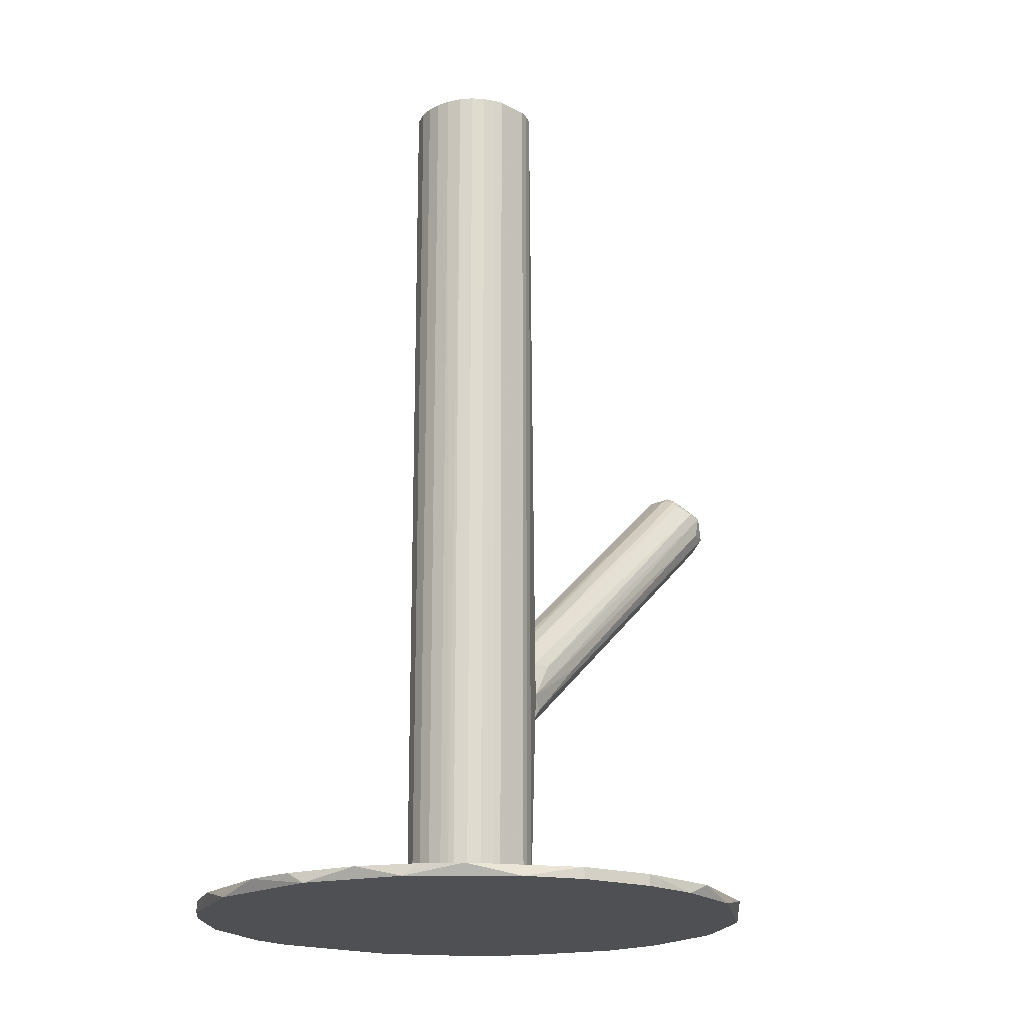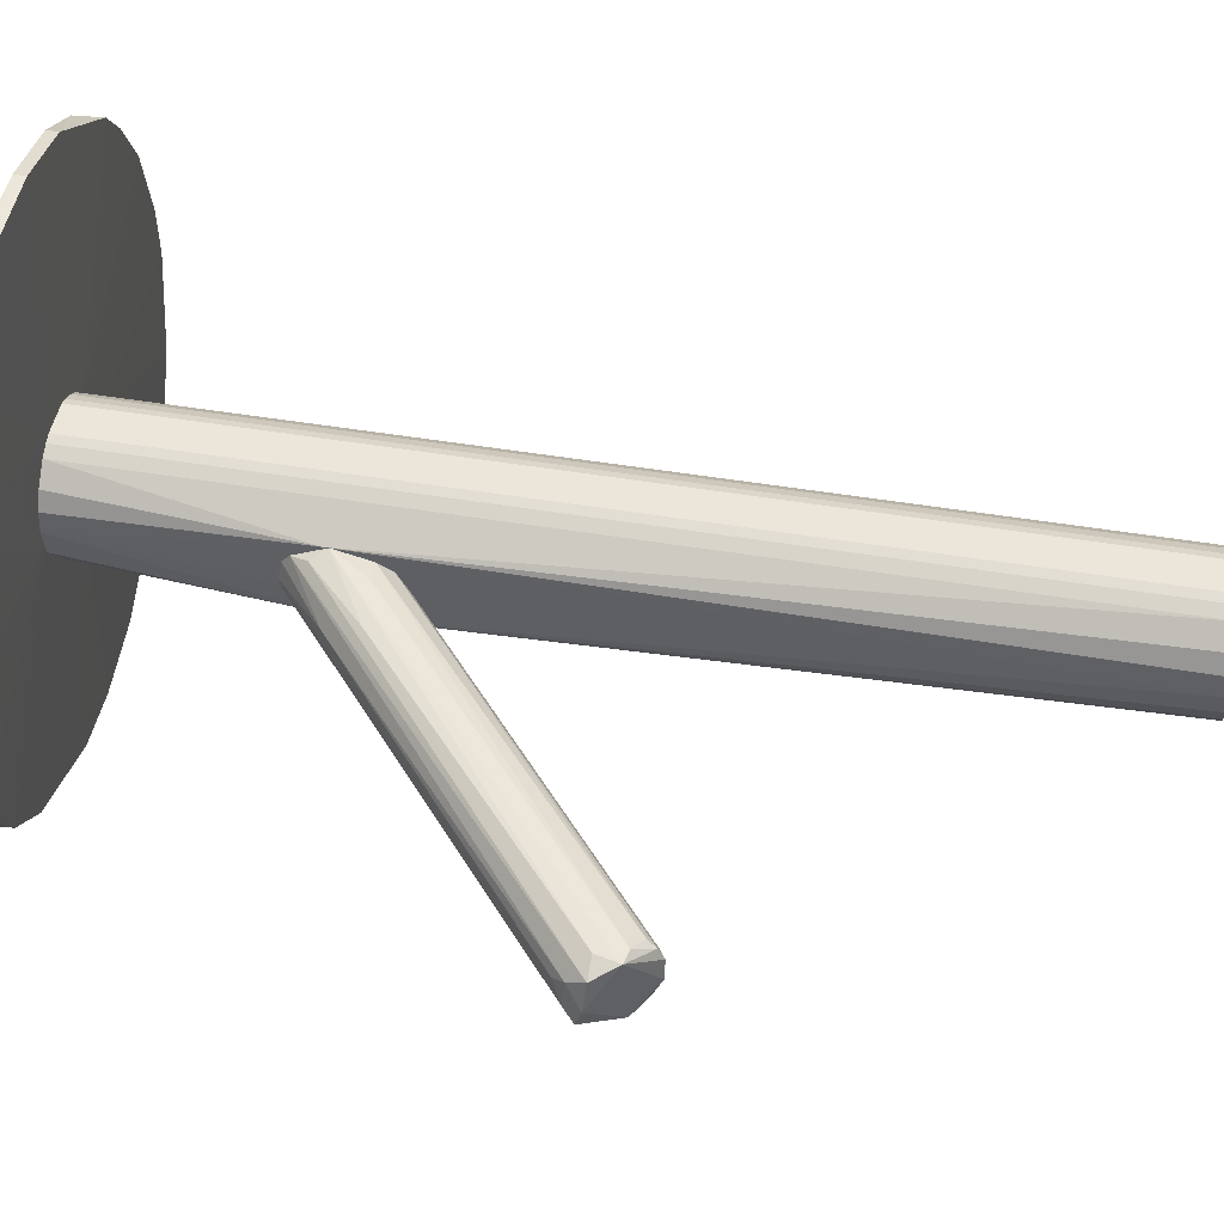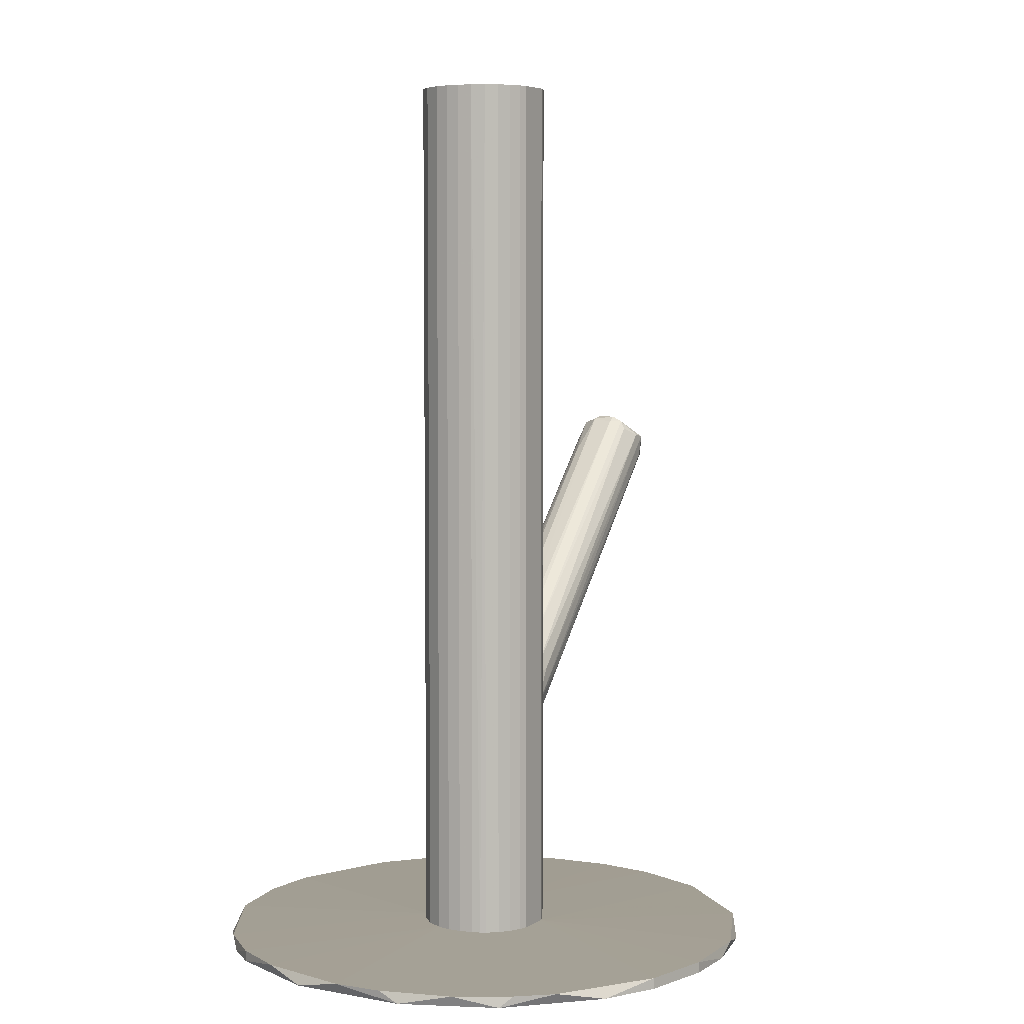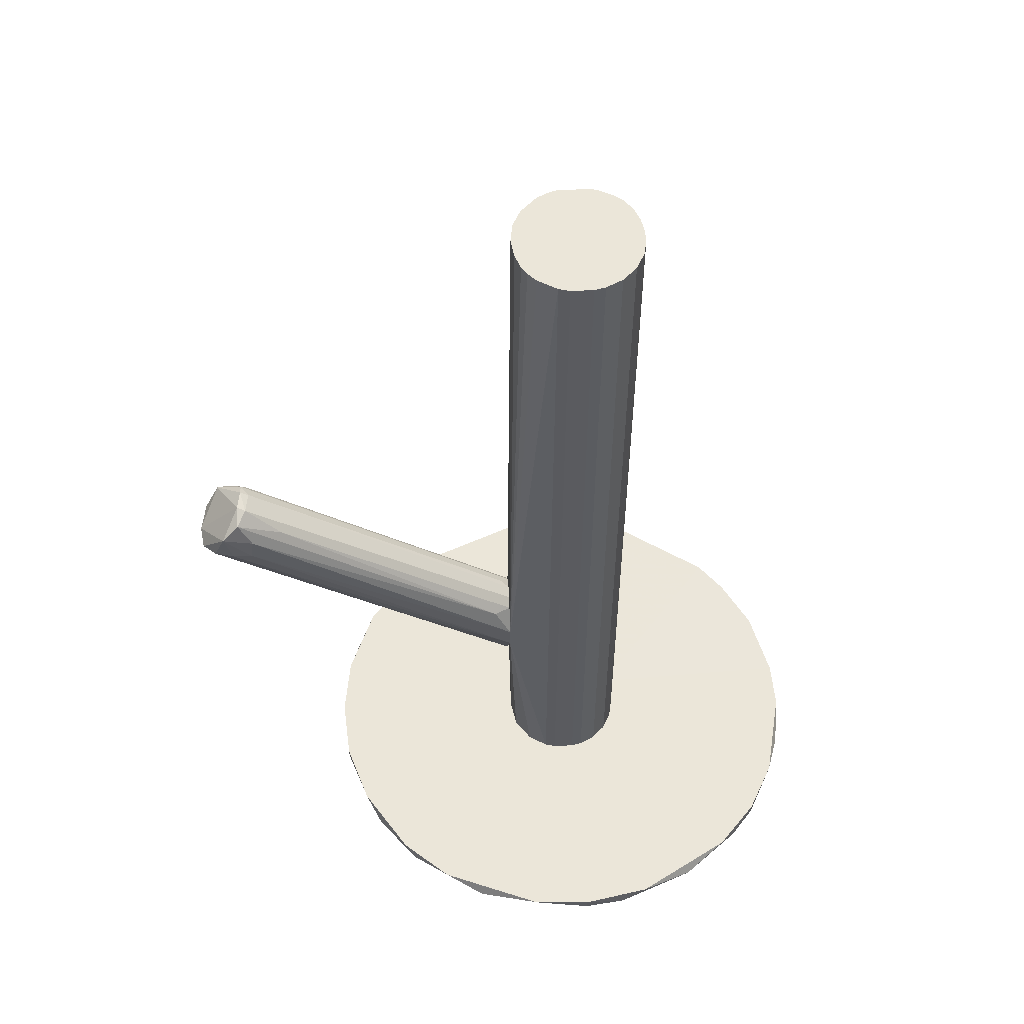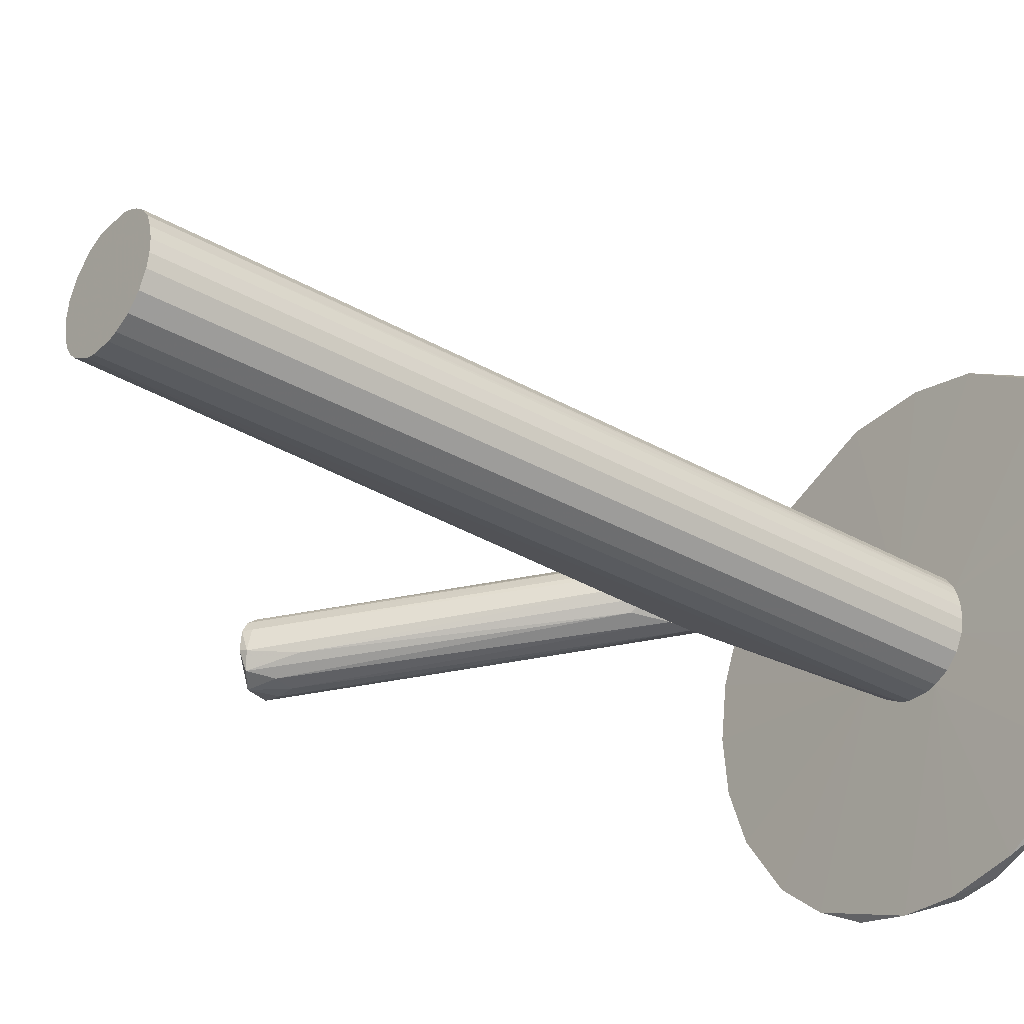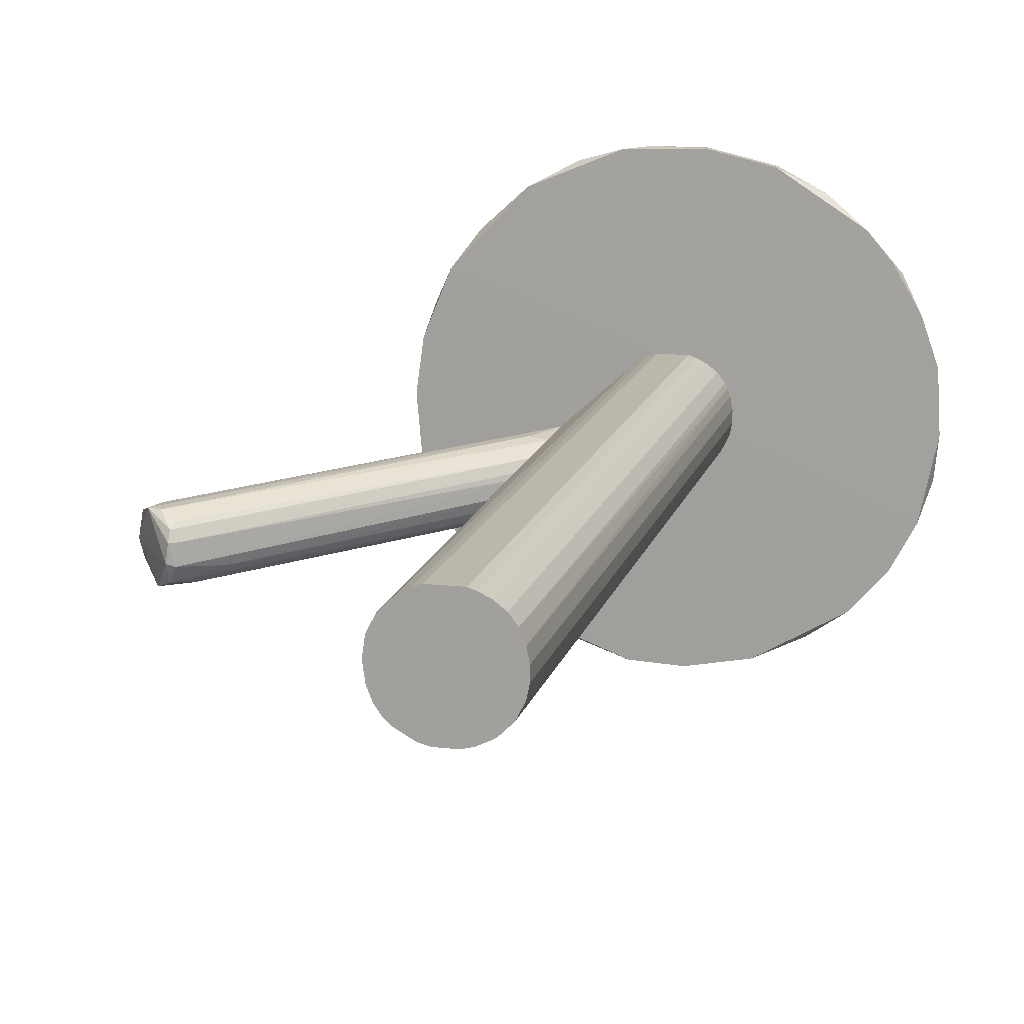
<metadata>
{"format":"obj","ext":"obj","renderer":"f3d","projection":"perspective","resolution":1024,"background":"white","views":[{"elev":-18.9,"azim":135.0,"up":"+Z"},{"elev":47.4,"azim":-79.3,"up":"+Y"},{"elev":5.4,"azim":119.7,"up":"+Z"},{"elev":56.3,"azim":-2.6,"up":"+Z"},{"elev":-32.7,"azim":51.6,"up":"+Y"},{"elev":14.3,"azim":13.8,"up":"+Y"}]}
</metadata>
<code>
o convex_0
v 0.02256 -0.07875 -0.1307
v 0.02651 0.07837 -0.1275
v 0.02651 0.07837 -0.1307
v -0.06112 0.001762 -0.1275
v 0.09126 -0.02978 -0.1275
v -0.05559 0.0294 -0.1307
v 0.0952 0.01677 -0.1307
v -0.02559 -0.06611 -0.1275
v -0.04848 -0.04321 -0.1307
v 0.0131 0.01757 -0.1267
v 0.08178 0.04676 -0.1275
v -0.02637 0.06573 -0.1275
v 0.04309 -0.07479 -0.1275
v 0.07625 -0.05347 -0.1307
v 0.06204 0.06573 -0.1307
v -0.01137 0.07362 -0.1307
v 0.02414 -0.01714 -0.1267
v -0.05322 -0.03454 -0.1275
v 0.09599 0.01125 -0.1275
v -0.01375 -0.07243 -0.1307
v 0.005205 -0.07794 -0.1275
v 0.0952 -0.01716 -0.1307
v -0.05953 -0.01637 -0.1307
v -0.05006 0.04046 -0.1275
v 0.07152 -0.0582 -0.1275
v 0.04703 0.07362 -0.1275
v -0.04138 0.0523 -0.1307
v 0.000475 -0.005298 -0.1267
v 0.0344 0.008083 -0.1267
v 0.05889 -0.06768 -0.1307
v 0.002052 0.07757 -0.1275
v 0.08415 0.04361 -0.1307
v 0.09047 0.03177 -0.1275
v 0.07388 0.05624 -0.1275
v -0.03664 -0.05742 -0.1307
v -0.03981 -0.05427 -0.1275
v 0.09679 -0.002945 -0.1275
v -0.06112 0.001762 -0.1307
v -0.05874 0.01914 -0.1275
v 0.08336 -0.04479 -0.1307
v 0.02256 -0.07875 -0.1275
v -0.05953 -0.01637 -0.1275
v 0.03519 -0.07717 -0.1307
v 0.08336 -0.04479 -0.1275
v 0.00995 0.07837 -0.1307
v 0.04703 0.07362 -0.1307
v 0.03519 -0.006097 -0.1267
f 25 44 47
f 3 1 6
f 1 3 7
f 6 1 9
f 1 7 14
f 7 3 15
f 3 6 16
f 9 1 20
f 17 8 21
f 20 1 21
f 8 20 21
f 14 7 22
f 6 9 23
f 9 18 23
f 10 12 24
f 17 13 25
f 3 2 26
f 2 10 26
f 16 6 27
f 12 16 27
f 6 24 27
f 24 12 27
f 8 17 28
f 17 10 28
f 10 24 28
f 10 17 29
f 26 10 29
f 1 14 30
f 14 25 30
f 25 13 30
f 10 2 31
f 12 10 31
f 16 12 31
f 7 15 32
f 19 7 33
f 29 19 33
f 11 29 33
f 7 32 33
f 32 11 33
f 15 26 34
f 29 11 34
f 26 29 34
f 11 32 34
f 32 15 34
f 20 8 35
f 9 20 35
f 18 9 36
f 8 28 36
f 28 18 36
f 9 35 36
f 35 8 36
f 7 19 37
f 22 7 37
f 5 22 37
f 19 29 37
f 23 4 38
f 6 23 38
f 24 6 39
f 4 28 39
f 28 24 39
f 38 4 39
f 6 38 39
f 14 22 40
f 22 5 40
f 13 17 41
f 21 1 41
f 17 21 41
f 4 23 42
f 23 18 42
f 28 4 42
f 18 28 42
f 1 30 43
f 30 13 43
f 41 1 43
f 13 41 43
f 25 14 44
f 14 40 44
f 40 5 44
f 2 3 45
f 3 16 45
f 31 2 45
f 16 31 45
f 15 3 46
f 3 26 46
f 26 15 46
f 17 25 47
f 29 17 47
f 5 37 47
f 37 29 47
f 44 5 47
o convex_1
v -0.01691 0.000201 -0.05961
v -0.001116 -0.000588 -0.04461
v -0.003491 0.00099 -0.04303
v -0.08875 -0.02032 0.02013
v -0.09112 0.000201 0.01933
v -0.001116 -0.01243 -0.06118
v -0.09586 -0.01558 0.01065
v -0.08164 -0.01322 0.02565
v -0.001116 0.008889 -0.06118
v -0.09507 -0.002167 0.01302
v -0.005857 -0.01085 -0.04461
v -0.001911 -0.005324 -0.07224
v -0.08244 -0.002167 0.0225
v -0.001911 0.007307 -0.05092
v -0.09191 -0.01953 0.01223
v -0.001911 0.005729 -0.06987
v -0.09112 -0.007692 0.005124
v -0.08006 -0.01953 0.01697
v -0.001911 -0.009267 -0.06908
v -0.08322 -0.006902 0.02644
v -0.001116 -0.007692 -0.04619
v -0.001116 -0.01243 -0.05408
v -0.08086 -0.02032 0.01144
v -0.02007 0.006518 -0.04934
v -0.08402 -0.01795 0.02407
v -0.08717 0.000201 0.02013
v -0.09349 -0.005327 0.008279
v -0.001116 0.004147 -0.04698
v -0.08955 0.000201 0.01302
v -0.001911 -0.002167 -0.07303
v -0.09349 -0.01322 0.00749
v -0.007438 0.008096 -0.05092
v -0.001116 -0.004535 -0.04461
v -0.03349 -0.0148 -0.0367
v -0.08086 -0.006902 0.02486
v -0.09665 -0.01006 0.01223
v -0.08639 -0.02032 0.01144
v -0.07139 -0.0148 0.01539
v -0.08402 -0.01243 0.02644
v -0.001116 0.002572 -0.07224
v -0.08322 -0.003745 0.02486
v -0.004277 0.007307 -0.06513
f 57 71 89
f 49 53 56
f 51 54 62
f 59 53 66
f 54 59 66
f 62 54 66
f 53 49 68
f 68 58 69
f 58 65 69
f 53 68 69
f 69 65 70
f 65 51 70
f 53 69 70
f 51 65 72
f 65 58 72
f 60 61 73
f 63 48 74
f 57 63 74
f 48 64 74
f 50 49 75
f 49 56 75
f 56 61 75
f 61 60 75
f 52 56 76
f 57 52 76
f 56 71 76
f 71 57 76
f 64 48 77
f 64 77 78
f 59 54 78
f 74 64 78
f 77 59 78
f 56 52 79
f 61 56 79
f 52 73 79
f 73 61 79
f 49 55 80
f 68 49 80
f 66 53 81
f 62 66 81
f 49 50 82
f 55 49 82
f 67 55 82
f 54 51 83
f 52 57 83
f 57 74 83
f 78 54 83
f 74 78 83
f 51 62 84
f 70 51 84
f 53 70 84
f 81 53 84
f 62 81 84
f 58 68 85
f 72 58 85
f 55 72 85
f 80 55 85
f 68 80 85
f 67 52 86
f 55 67 86
f 51 72 86
f 72 55 86
f 83 51 86
f 52 83 86
f 56 53 87
f 53 59 87
f 48 63 87
f 63 56 87
f 59 77 87
f 77 48 87
f 52 67 88
f 73 52 88
f 60 73 88
f 50 75 88
f 75 60 88
f 82 50 88
f 67 82 88
f 63 57 89
f 56 63 89
f 71 56 89
o convex_2
v -0.001116 -0.004532 -0.07303
v 0.03599 0.00178 0.1307
v 0.0352 0.005728 0.1307
v 0.0352 0.005728 -0.1267
v 0.02415 -0.01716 -0.1267
v 0.01152 -0.01716 0.1307
v 0.007573 0.0152 0.1307
v 0.0131 0.01757 -0.1267
v 0.02494 0.01678 0.1307
v 0.03283 -0.01085 0.1307
v 0.005993 -0.01401 -0.1267
v 0.000464 -0.005321 0.1307
v -0.001116 0.008886 -0.06275
v 0.0352 -0.006111 -0.1267
v 0.0281 0.0152 -0.1267
v -0.001116 -0.01243 -0.05565
v -0.000324 0.000198 -0.1267
v 0.02415 -0.01716 0.1307
v 0.01468 -0.01796 -0.1267
v 0.000464 0.005728 0.1307
v 0.03125 0.01283 0.1307
v 0.02889 -0.0148 -0.1267
v 0.0131 0.01757 0.1307
v 0.007573 0.0152 -0.1267
v 0.02257 0.01757 -0.1267
v 0.003624 -0.01164 0.1307
v -0.000324 0.000198 0.1307
v 0.03363 0.009675 -0.1267
v 0.02099 -0.01796 0.1307
v 0.0352 -0.006111 0.1307
v 0.03599 -0.002163 -0.1267
v 0.03283 -0.01085 -0.1267
v 0.02889 -0.0148 0.1307
v 0.002832 0.01047 0.1307
v 0.002832 0.01047 -0.1267
v 0.001256 -0.00769 -0.1267
v 0.02257 0.01757 0.1307
v 0.01152 -0.01716 -0.1267
v 0.01468 -0.01796 0.1307
v 0.02099 -0.01796 -0.1267
v 0.03363 0.009675 0.1307
v 0.03125 0.01283 -0.1267
v 0.005993 -0.01401 0.1307
v 0.03599 -0.002163 0.1307
v 0.03599 0.00178 -0.1267
v 0.0281 0.0152 0.1307
v 0.01073 0.01678 -0.1267
v 0.000464 0.005728 -0.1267
v 0.002044 -0.009269 0.1307
v -0.001116 -0.01243 -0.06117
v 0.03441 0.008096 -0.1267
v 0.01073 0.01678 0.1307
v 0.02494 0.01678 -0.1267
f 114 98 142
f 92 91 93
f 91 92 95
f 95 92 96
f 93 94 97
f 96 92 98
f 91 95 99
f 97 94 100
f 95 96 101
f 94 93 103
f 93 97 104
f 102 90 105
f 97 100 106
f 90 102 106
f 99 95 107
f 100 94 108
f 101 96 109
f 98 92 110
f 94 103 111
f 107 94 111
f 96 98 112
f 102 96 113
f 97 106 113
f 104 97 114
f 97 112 114
f 95 101 115
f 105 101 116
f 102 105 116
f 101 109 116
f 109 102 116
f 93 104 117
f 94 107 118
f 107 95 118
f 91 99 119
f 99 103 119
f 119 103 120
f 103 93 120
f 103 99 121
f 111 103 121
f 99 111 121
f 99 107 122
f 111 99 122
f 107 111 122
f 96 102 123
f 109 96 123
f 102 109 123
f 102 113 124
f 113 106 124
f 106 100 125
f 112 98 126
f 98 114 126
f 114 112 126
f 95 105 127
f 100 108 127
f 108 95 127
f 95 108 128
f 118 95 128
f 108 118 128
f 108 94 129
f 94 118 129
f 118 108 129
f 110 92 130
f 117 110 130
f 104 110 131
f 117 104 131
f 110 117 131
f 105 95 132
f 95 115 132
f 115 105 132
f 91 119 133
f 119 120 133
f 120 91 133
f 93 91 134
f 91 120 134
f 120 93 134
f 104 98 135
f 98 110 135
f 110 104 135
f 112 97 136
f 113 96 136
f 97 113 136
f 106 102 137
f 102 124 137
f 124 106 137
f 101 105 138
f 115 101 138
f 105 115 138
f 105 90 139
f 90 106 139
f 125 100 139
f 106 125 139
f 127 105 139
f 100 127 139
f 92 93 140
f 93 117 140
f 130 92 140
f 117 130 140
f 96 112 141
f 136 96 141
f 112 136 141
f 98 104 142
f 104 114 142

</code>
